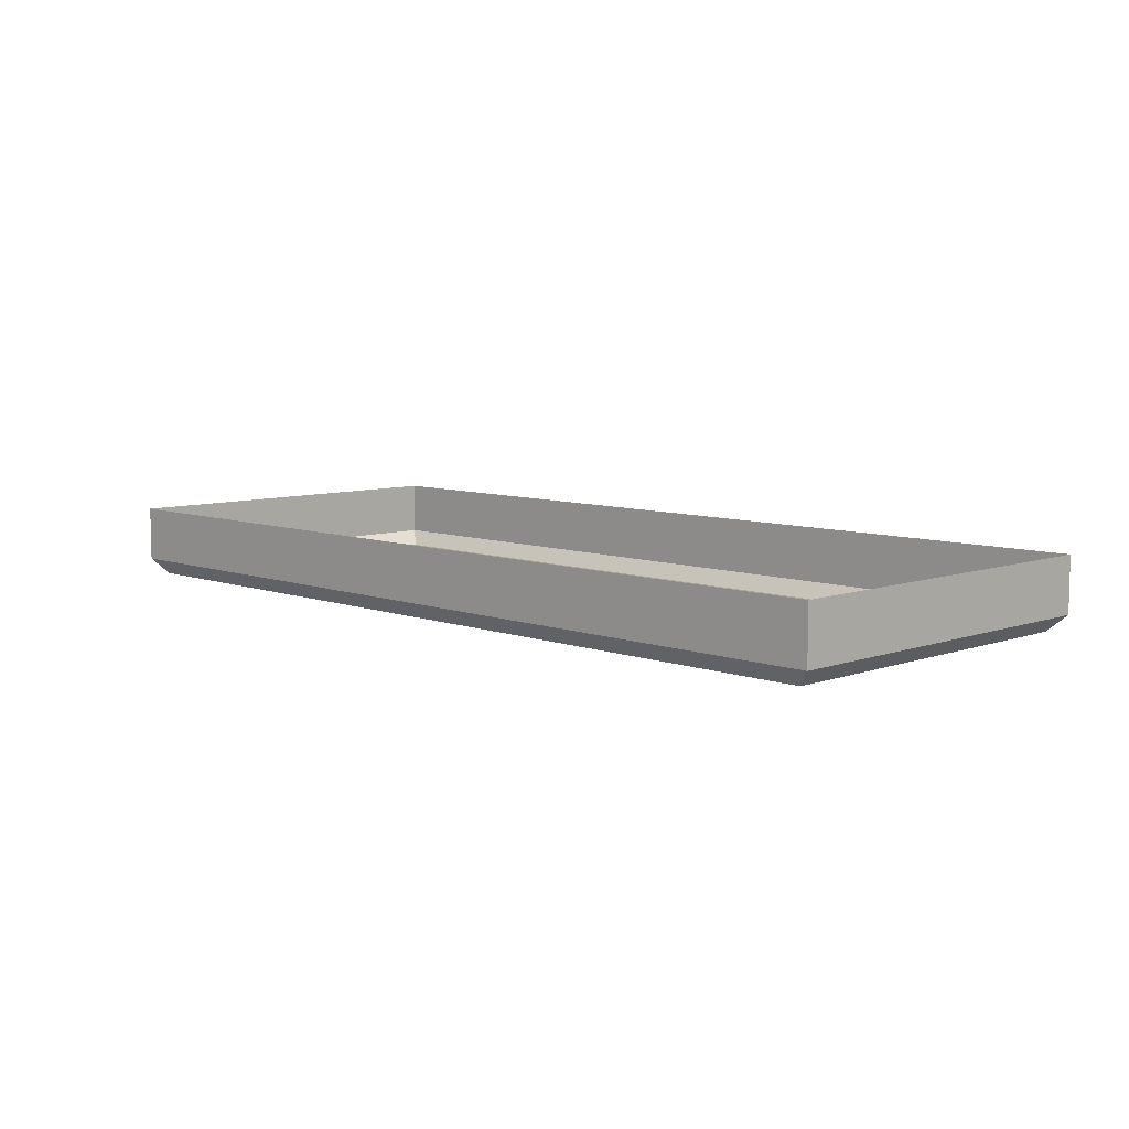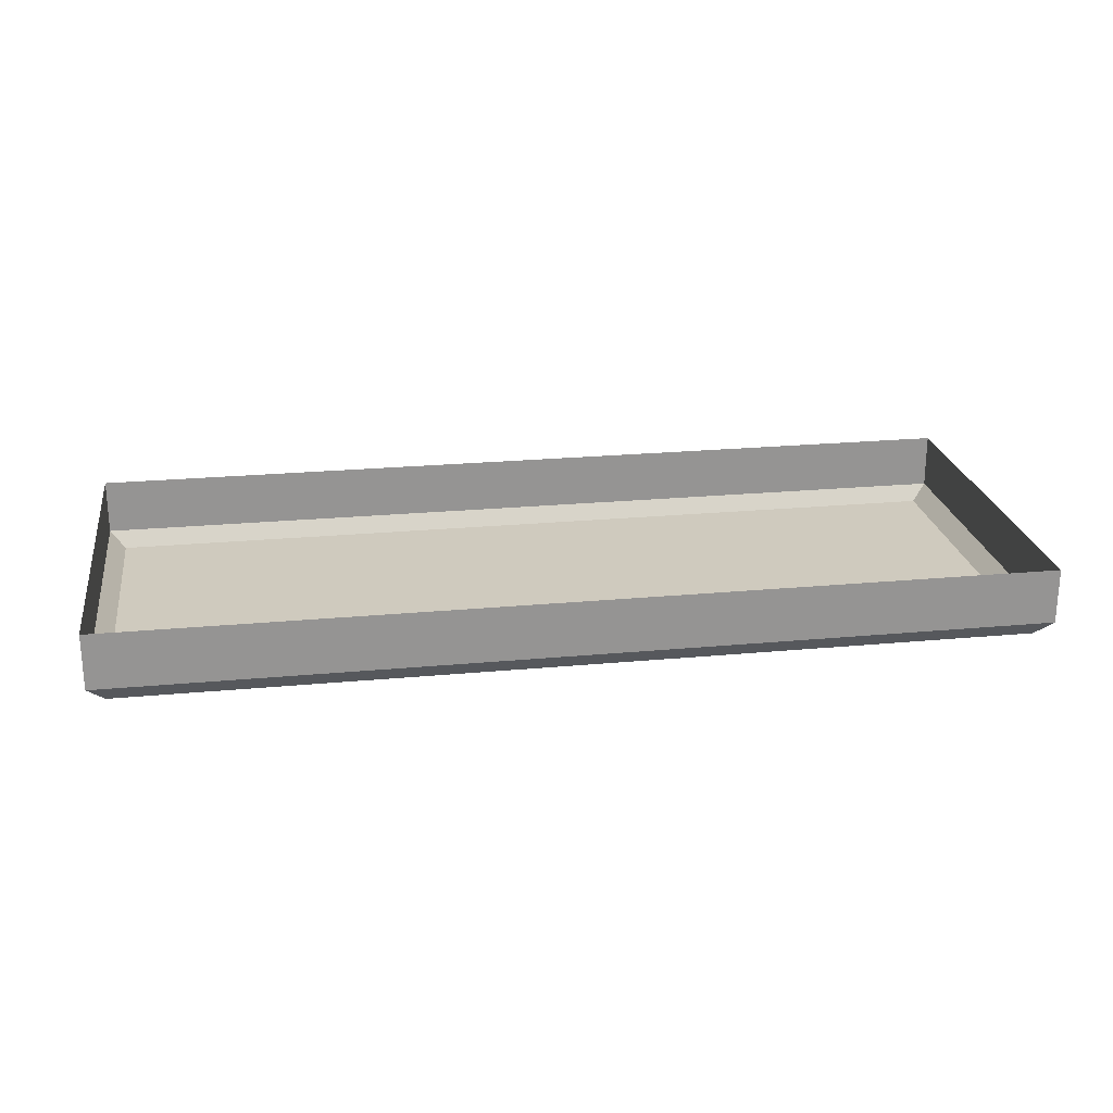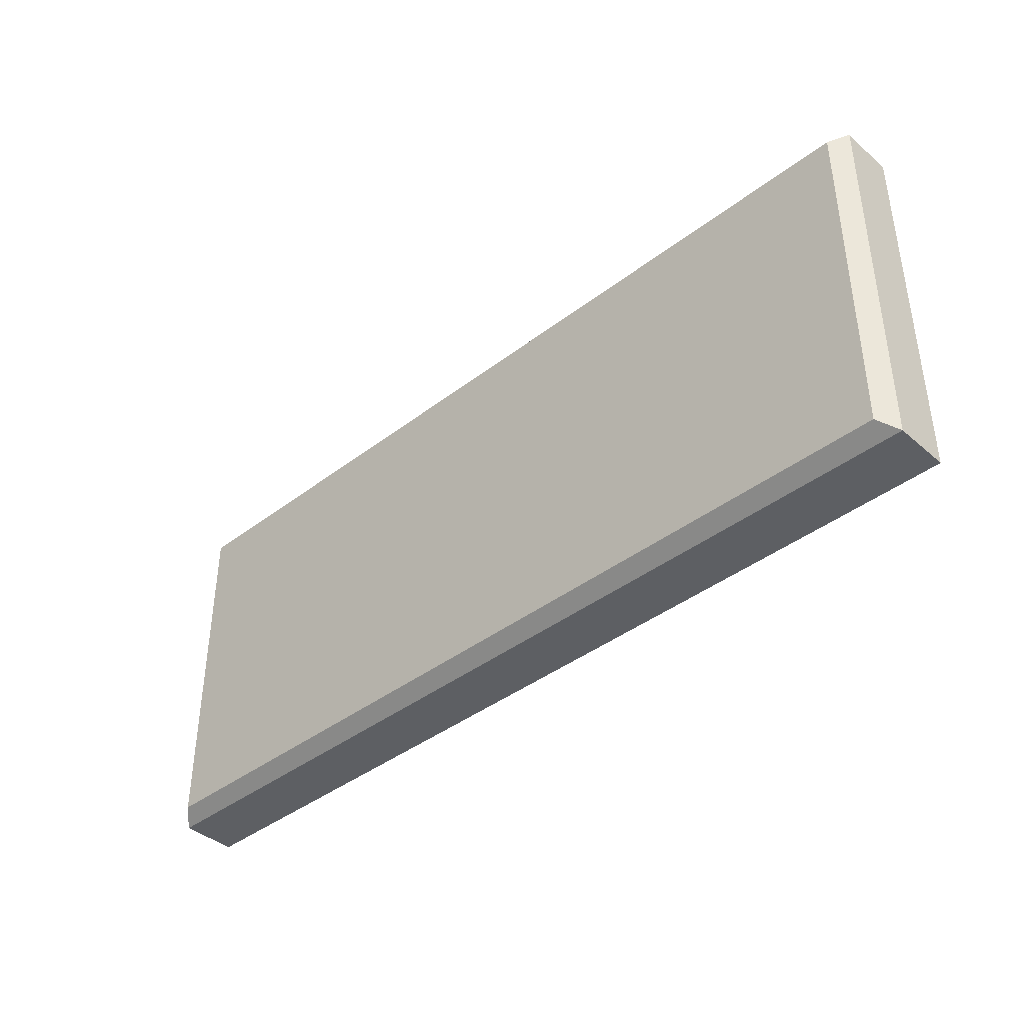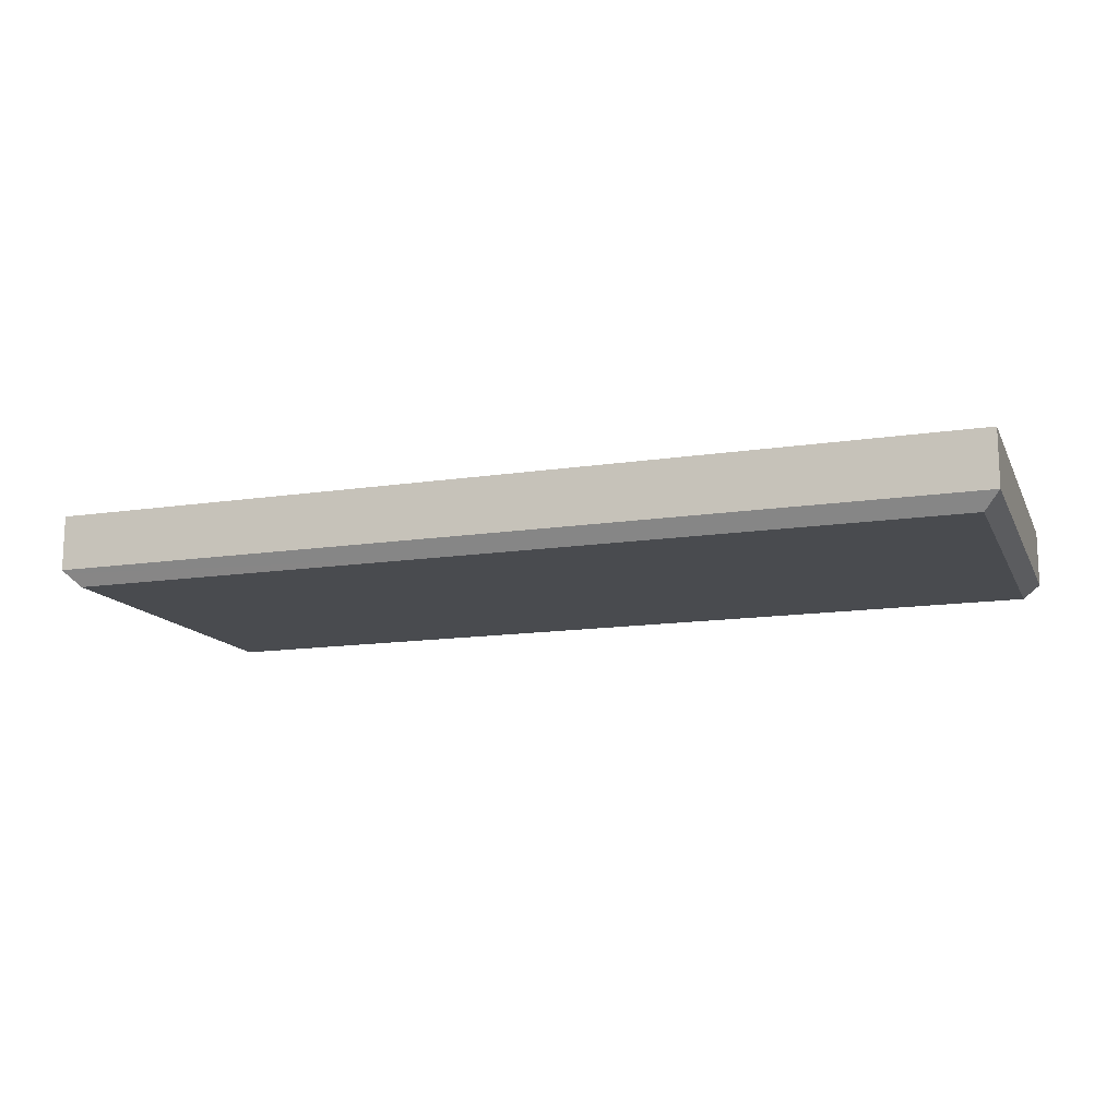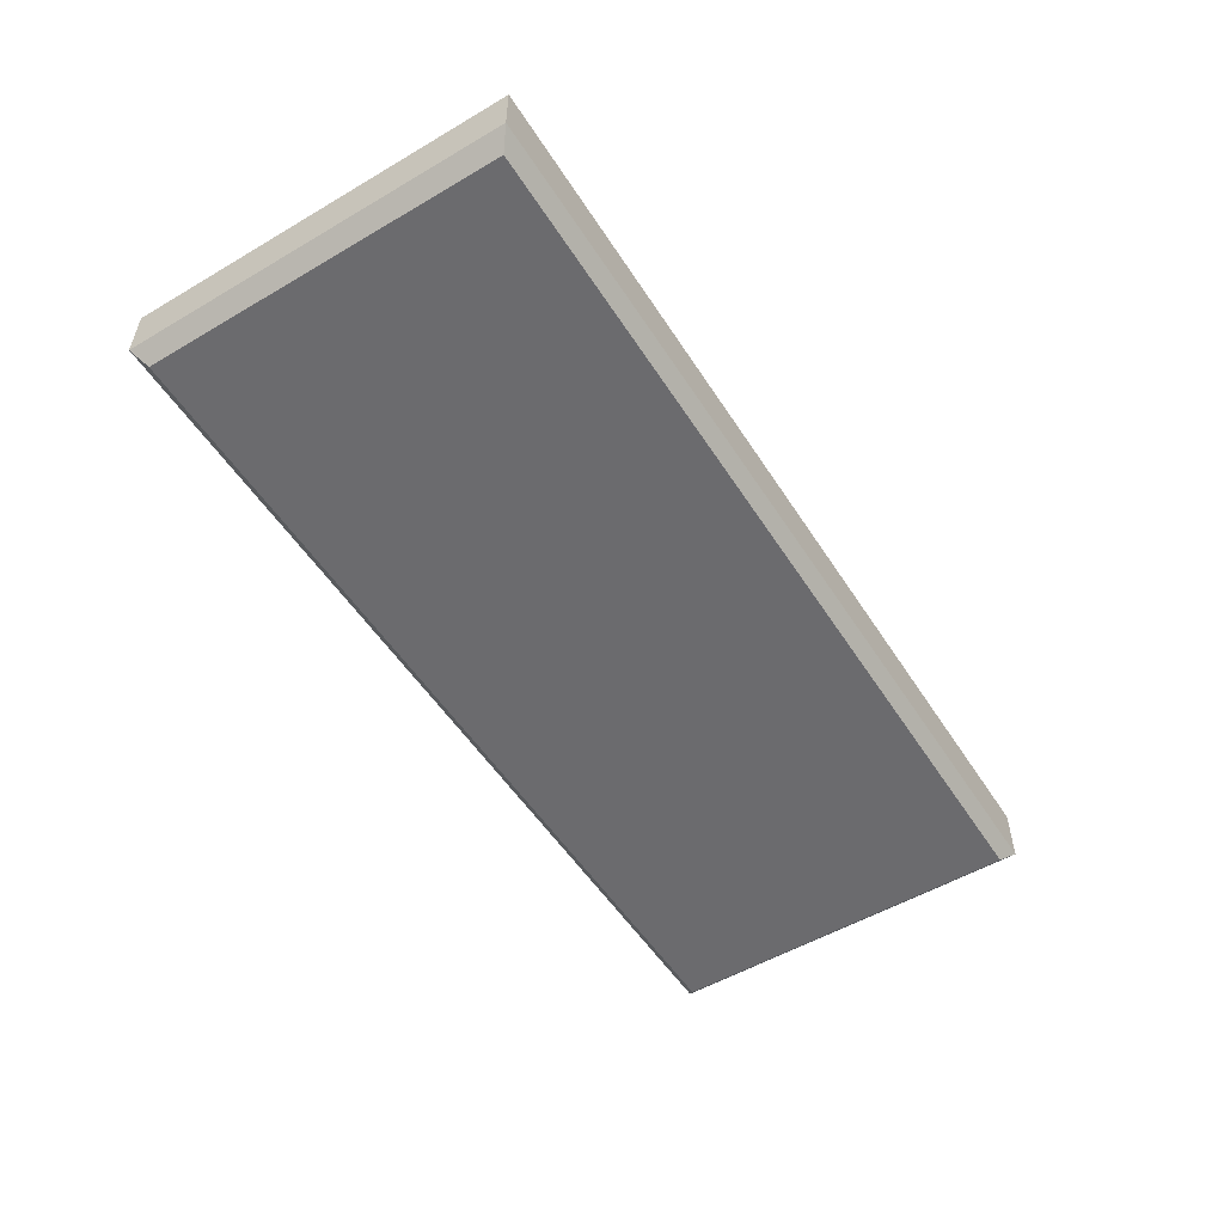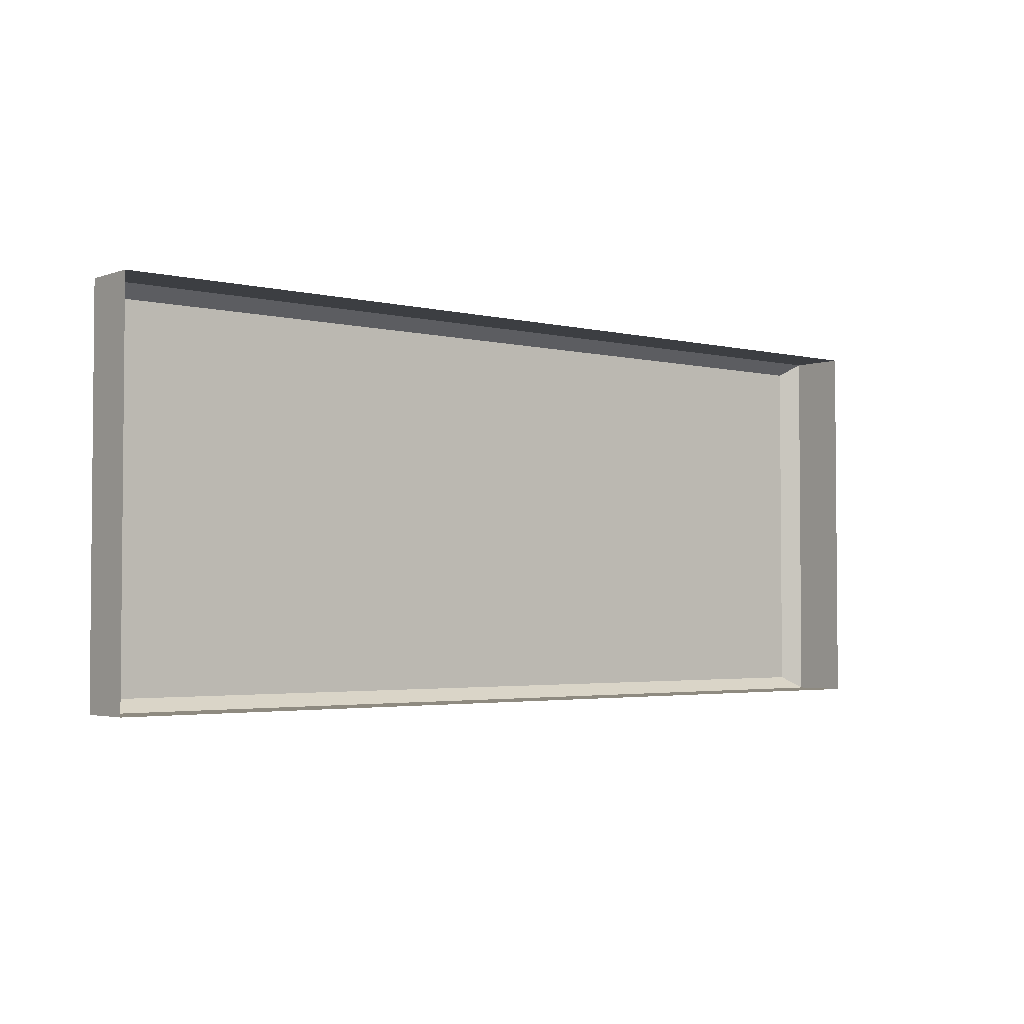
<metadata>
{"format":"obj","ext":"obj","renderer":"f3d","projection":"perspective","resolution":1024,"background":"white","views":[{"elev":7.8,"azim":-134.6,"up":"+Y"},{"elev":23.2,"azim":171.0,"up":"+Y"},{"elev":-40.1,"azim":43.4,"up":"+Z"},{"elev":-13.9,"azim":-161.3,"up":"+Y"},{"elev":-53.5,"azim":-57.9,"up":"+Y"},{"elev":-3.0,"azim":140.2,"up":"+Z"}]}
</metadata>
<code>
o DrawermeshSideTableDrawer_220_1_1_GeomSubset_1
v 0.3194 -0.2125 0.2915
v 0.3194 -0.2282 0.2915
v 0.3194 -0.2282 -0.05785
v 0.3194 -0.2125 -0.05785
v -0.3276 -0.2125 -0.05785
v -0.3276 -0.2282 -0.05785
v -0.3276 -0.2282 0.2915
v -0.3276 -0.2125 0.2915
v -0.2927 -0.2309 -0.0299
v 0.2845 -0.2309 -0.0299
v 0.2845 -0.2309 0.2635
v -0.2927 -0.2309 0.2635
v -0.3207 -0.2125 0.2984
v -0.3207 -0.2282 0.2984
v 0.3125 -0.2282 0.2984
v 0.3125 -0.2125 0.2984
v -0.2877 0.0498 0.2796
v -0.2877 0.0498 -0.02528
v 0.2795 0.04981 -0.02528
v 0.2795 0.04981 0.2796
v 0.3125 -0.2125 -0.06483
v 0.3125 -0.2282 -0.06483
v -0.3207 -0.2282 -0.06483
v -0.3207 -0.2125 -0.06483
v 0.3125 -0.2055 0.2915
v -0.3207 -0.2055 0.2915
v 0.3125 -0.2055 -0.05785
v -0.3207 -0.2055 -0.05785
v -0.3207 -0.2352 0.2915
v 0.3125 -0.2352 0.2915
v 0.3125 -0.2352 -0.05785
v -0.3207 -0.2352 -0.05785
v -0.3088 -0.2055 0.2796
v 0.3006 -0.2055 0.2796
v -0.3088 -0.2055 -0.04598
v 0.3006 -0.2055 -0.04598
v -0.3088 0.07088 -0.04598
v -0.3088 0.07088 0.2796
v 0.3006 0.07088 0.2796
v 0.3006 0.07088 -0.04598
v 0.2795 -0.1845 -0.02528
v 0.2795 -0.1845 0.2796
v -0.2877 -0.1845 0.2796
v -0.2877 -0.1845 -0.02528
v 0.2932 -0.2352 0.2722
v -0.3014 -0.2352 0.2722
v 0.2932 -0.2352 -0.03859
v -0.3014 -0.2352 -0.03859
v 0.2888 -0.2352 0.2679
v -0.2971 -0.2352 0.2679
v 0.2888 -0.2352 -0.03424
v -0.2971 -0.2352 -0.03424
v 0.04804 -0.2338 0.02099
v 0.04804 -0.236 0.02099
v 0.04804 -0.236 -0.02222
v 0.04804 -0.2338 -0.02222
v 0.04804 -0.2297 0.02099
v 0.04804 -0.2297 -0.02222
v -0.05626 -0.236 -0.02222
v -0.05626 -0.2338 -0.02222
v -0.05626 -0.2297 -0.02222
v -0.05626 -0.236 0.02099
v -0.05626 -0.2338 0.02099
v -0.05626 -0.2297 0.02099
v -0.05445 -0.2378 -0.02086
v 0.04623 -0.2378 -0.02086
v 0.04623 -0.2378 0.01963
v -0.05445 -0.2378 0.01963
f 53 55 54
f 53 56 55
f 57 56 53
f 57 58 56
f 56 59 55
f 56 60 59
f 58 60 56
f 58 61 60
f 60 62 59
f 60 63 62
f 61 63 60
f 61 64 63
f 65 67 66
f 65 68 67
f 64 53 63
f 64 57 53
f 63 53 54
f 63 54 62
f 67 62 54
f 67 68 62
f 66 54 55
f 66 67 54
f 65 55 59
f 65 66 55
f 68 59 62
f 68 65 59

</code>
